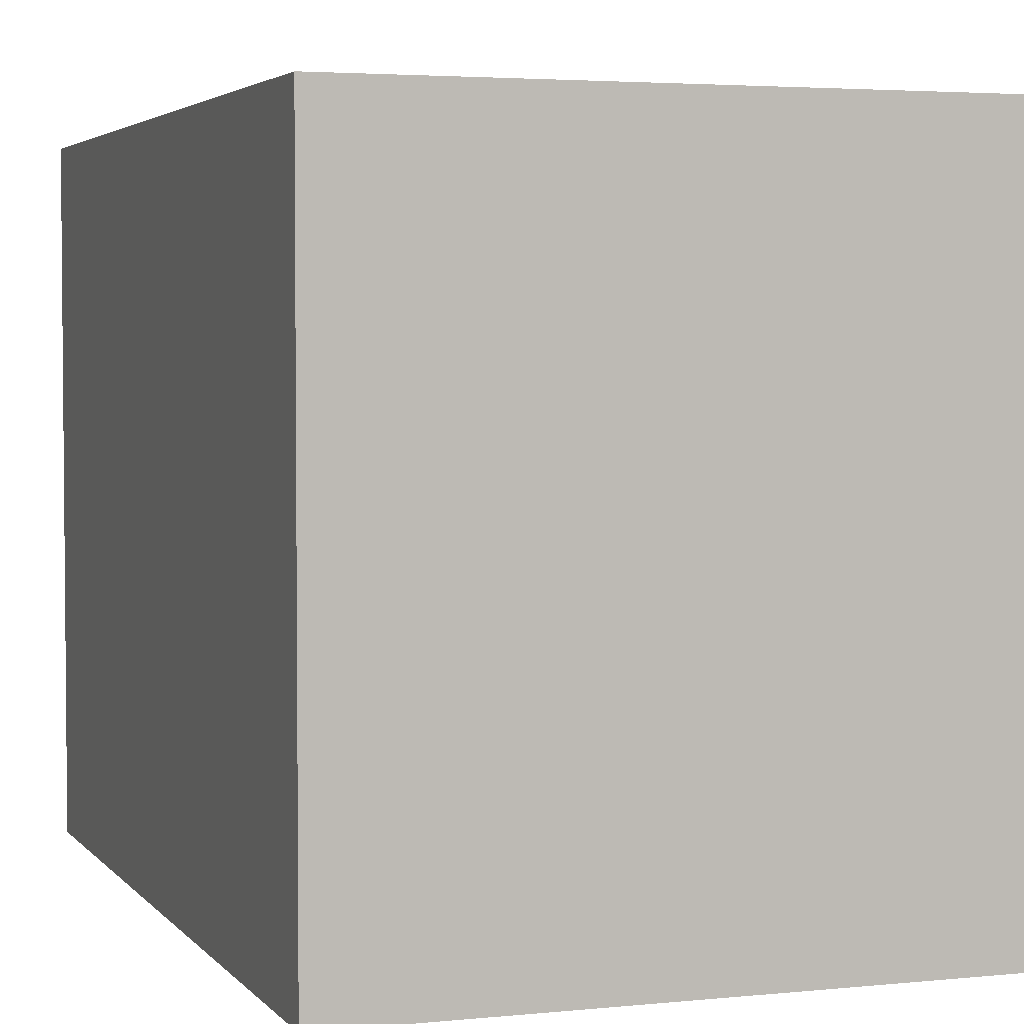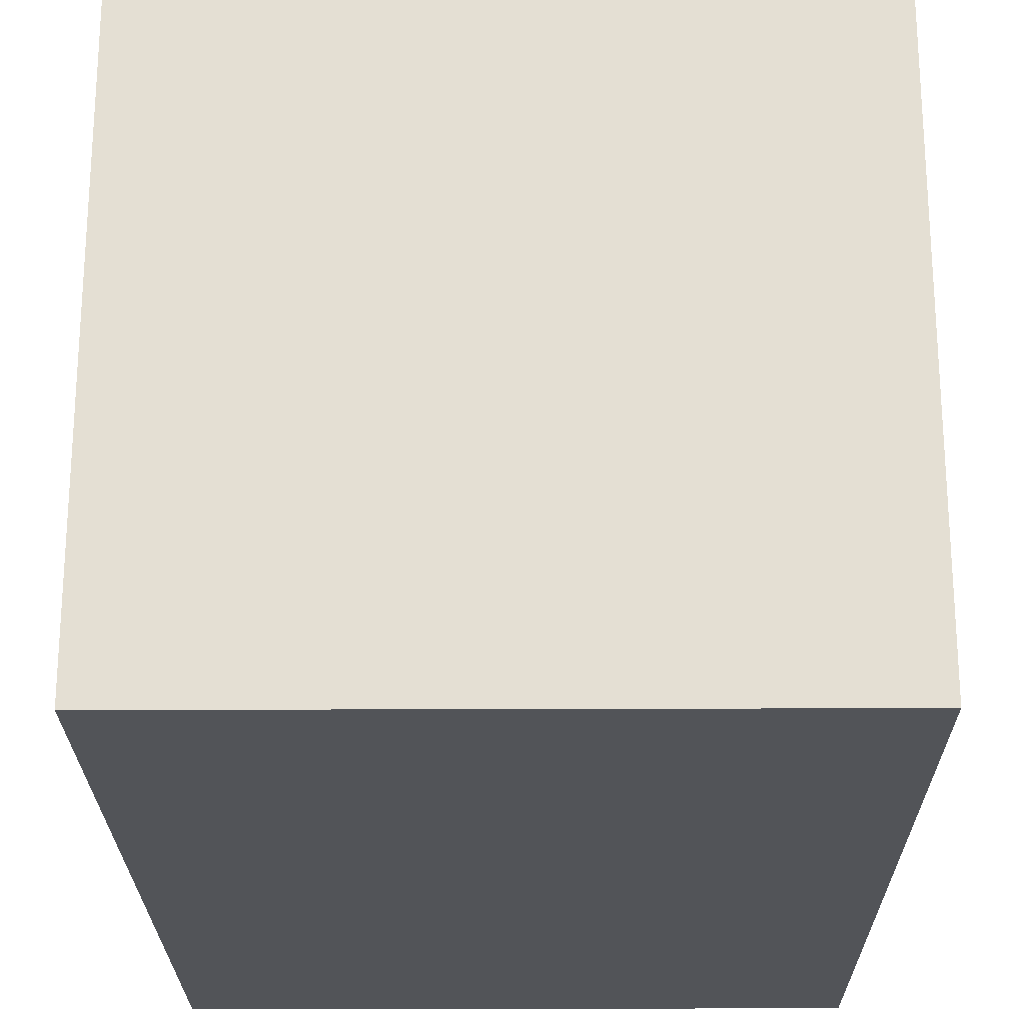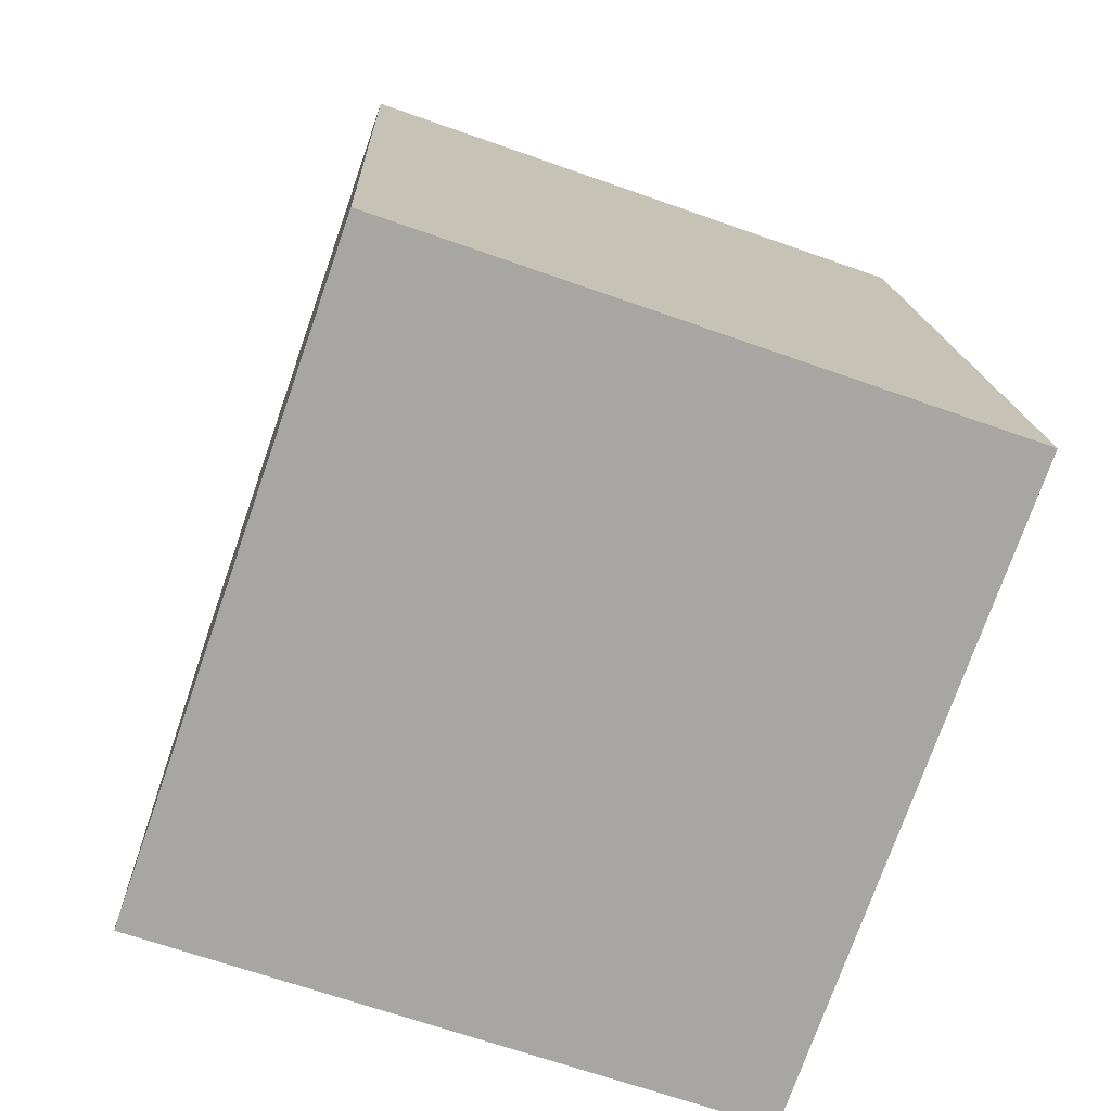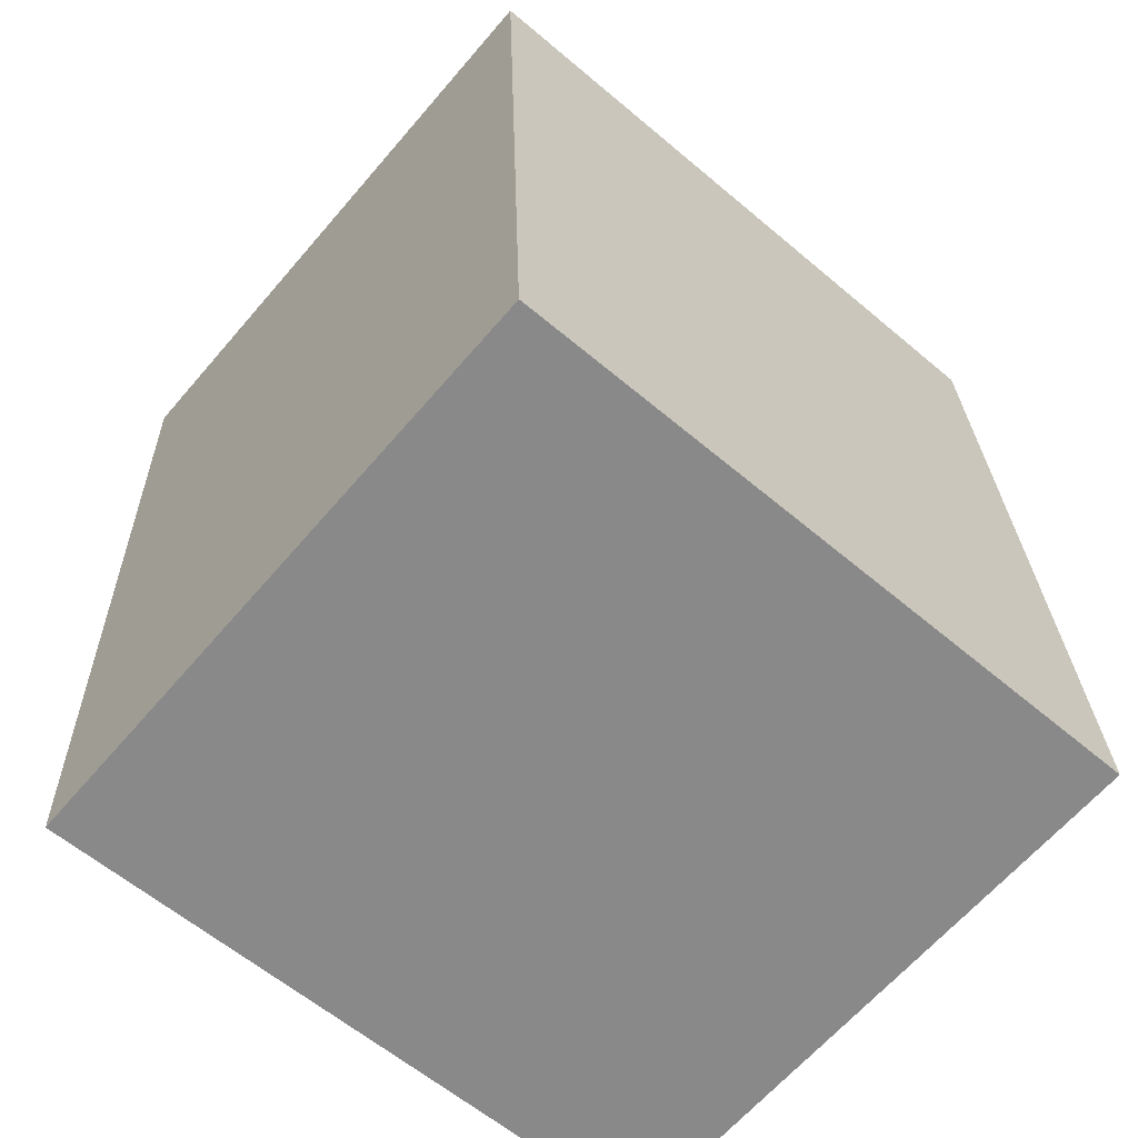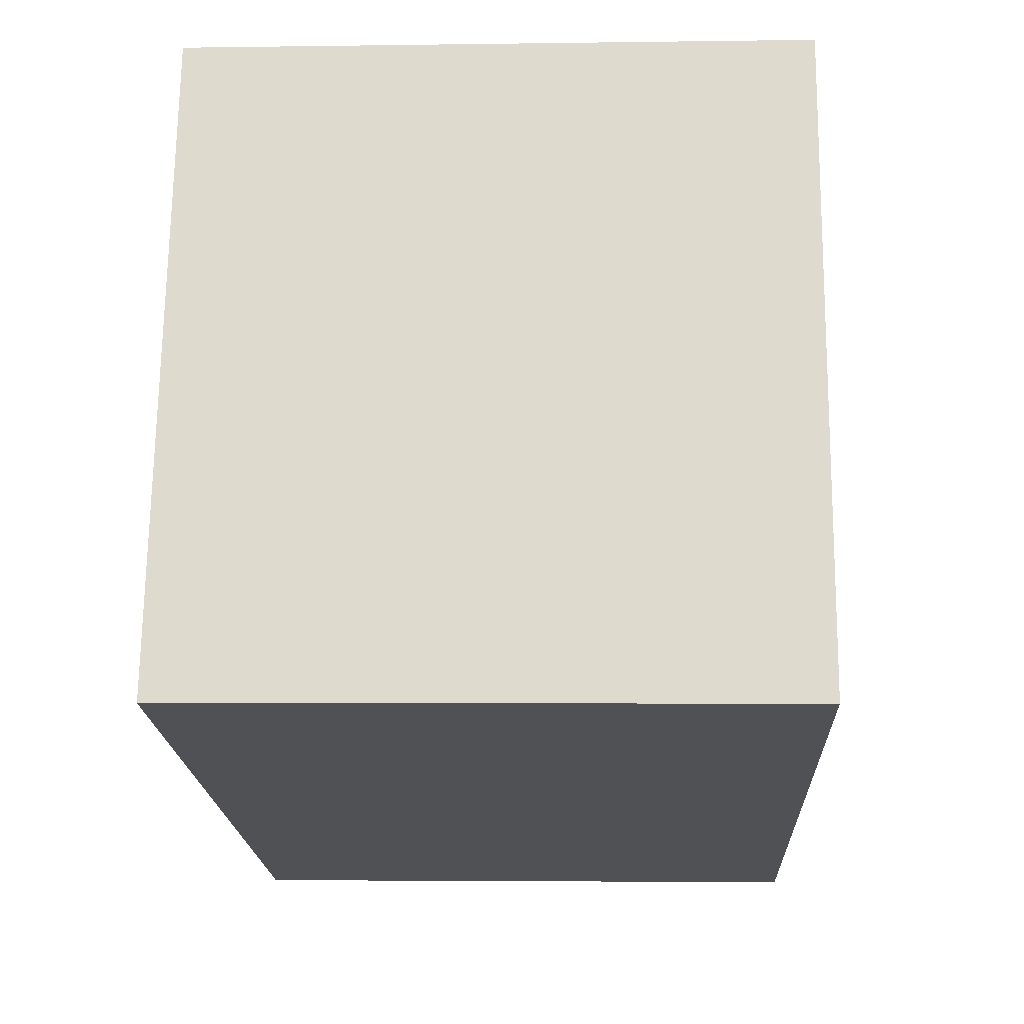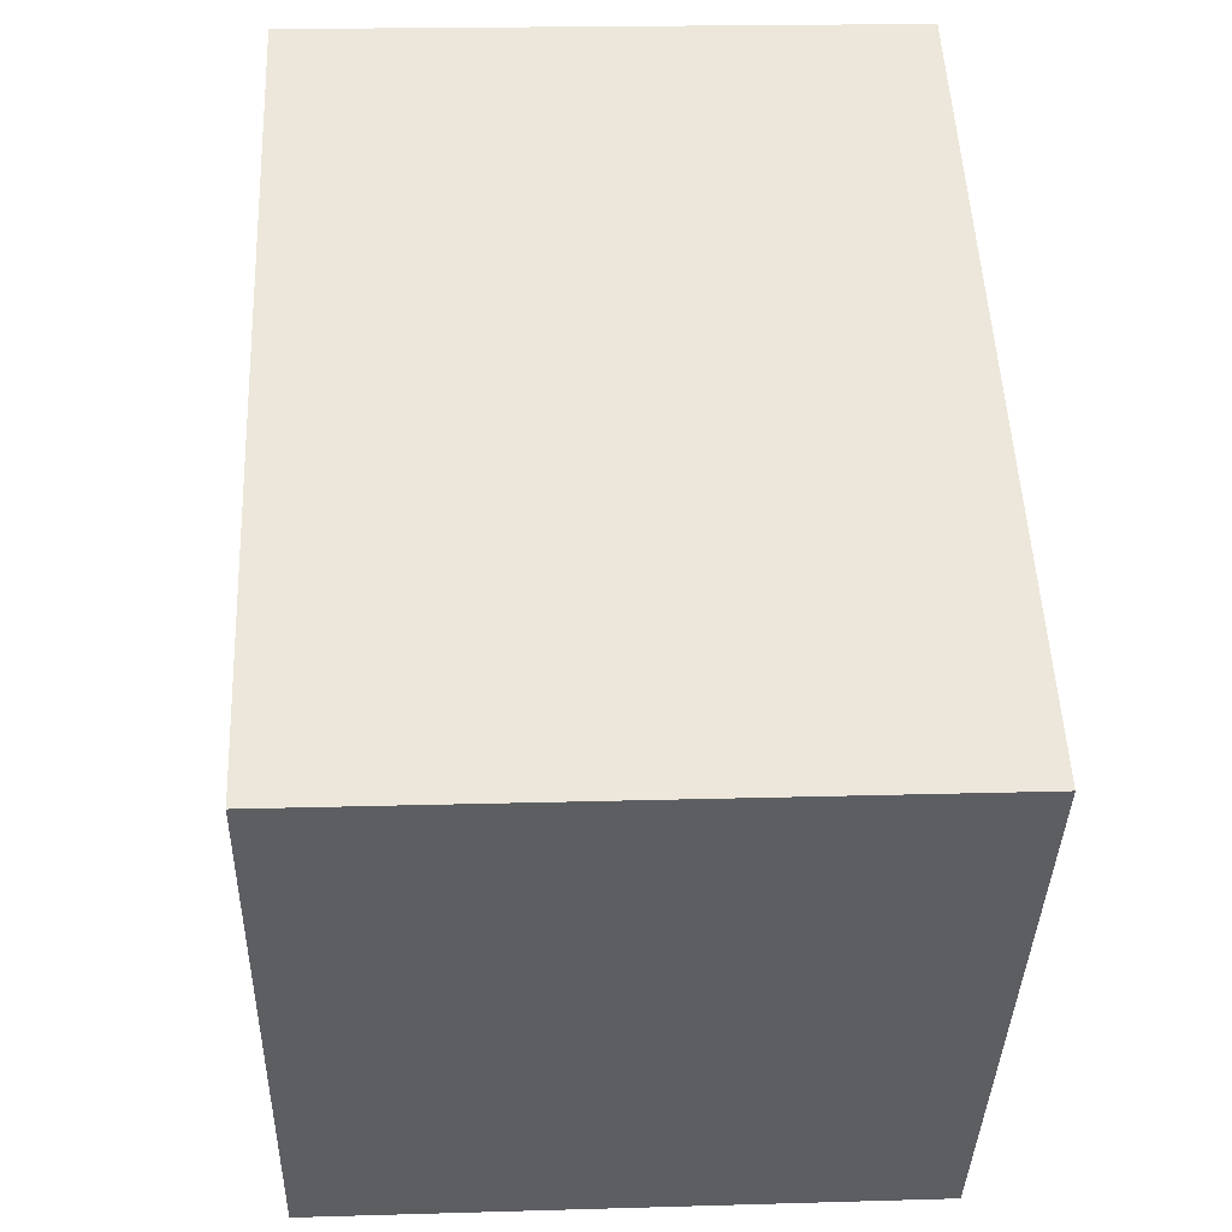
<metadata>
{"format":"obj","ext":"obj","renderer":"f3d","projection":"perspective","resolution":1024,"background":"white","views":[{"elev":3.5,"azim":-21.9,"up":"+Y"},{"elev":-23.3,"azim":-2.1,"up":"+Y"},{"elev":-74.9,"azim":-19.3,"up":"+Z"},{"elev":-61.1,"azim":49.3,"up":"+Z"},{"elev":70.4,"azim":0.7,"up":"+Z"},{"elev":-38.2,"azim":-1.5,"up":"+Z"}]}
</metadata>
<code>
v  0.141 2.487 -3.227
v  2.313 2.487 0.101
v  2.454 2.487 -3.126
v  0 2.487 1.523e-16
v  2.454 1.914e-16 -3.126
v  0.141 1.976e-16 -3.227
v  0 0 0
v  2.313 -6.184e-18 0.101
g defaultobject
f 1 2 3
f 2 1 4
f 5 1 3
f 1 5 6
f 6 4 1
f 4 6 7
f 7 2 4
f 2 7 8
f 8 3 2
f 3 8 5
f 8 6 5
f 6 8 7

</code>
